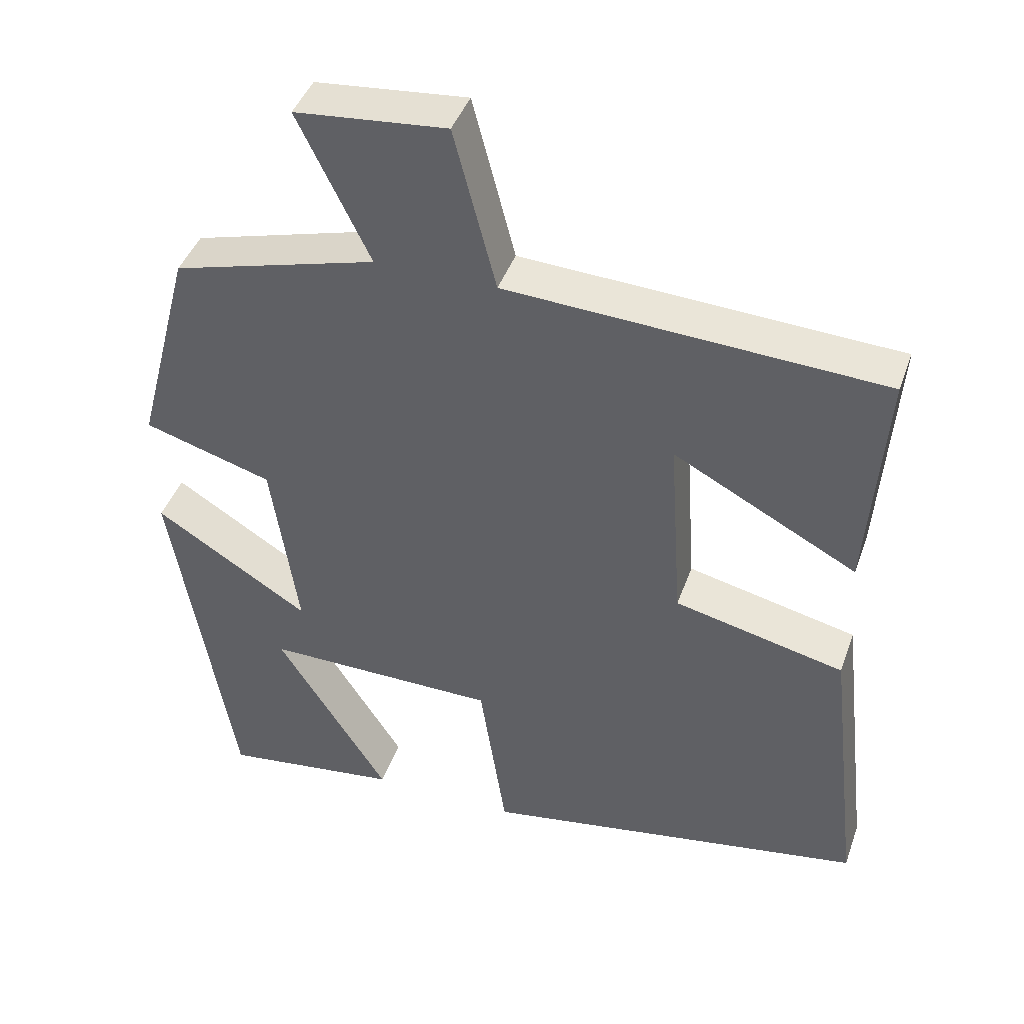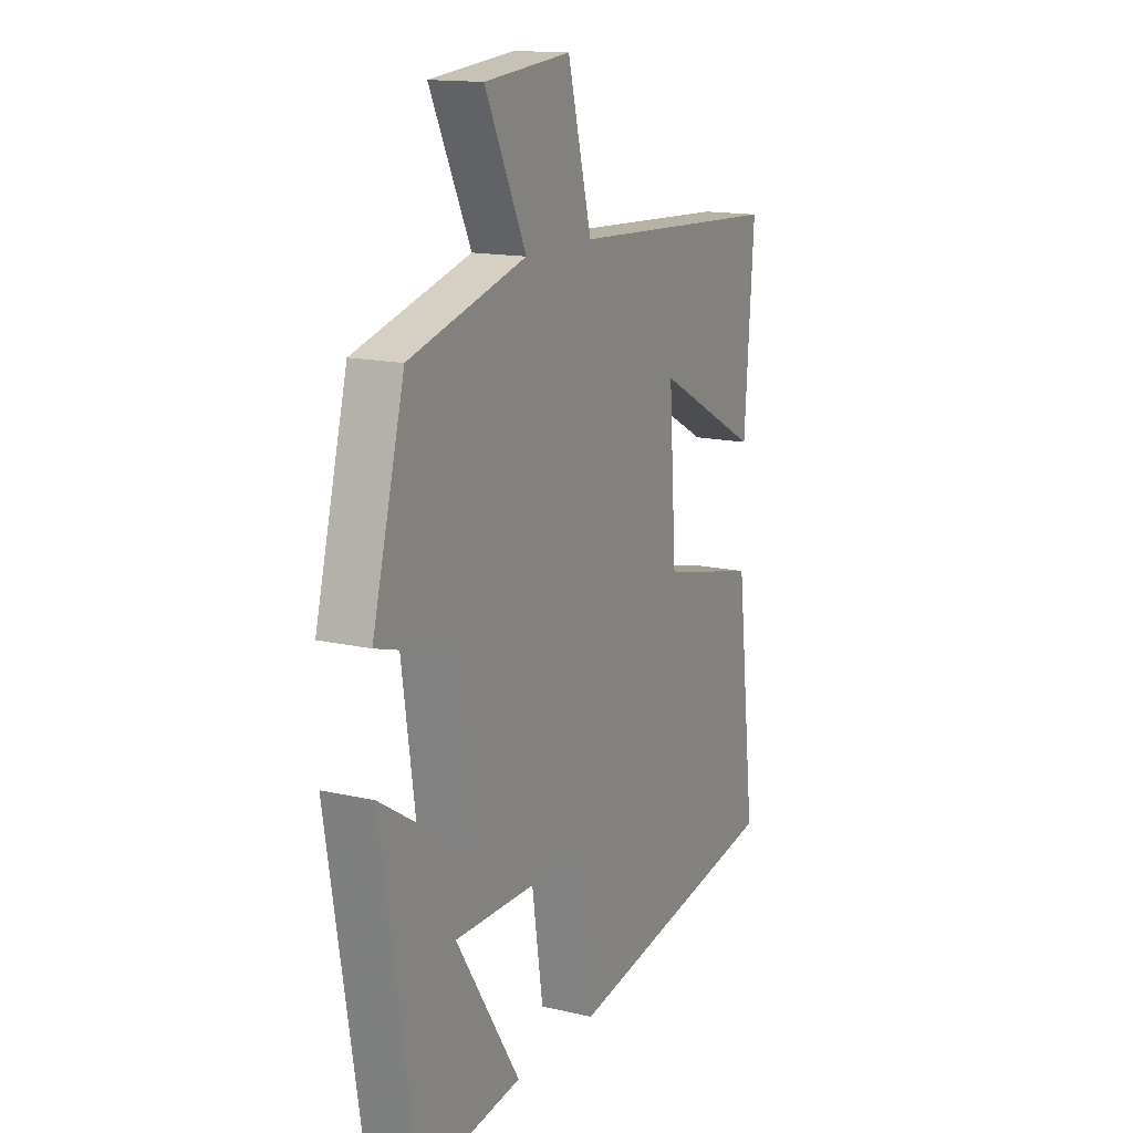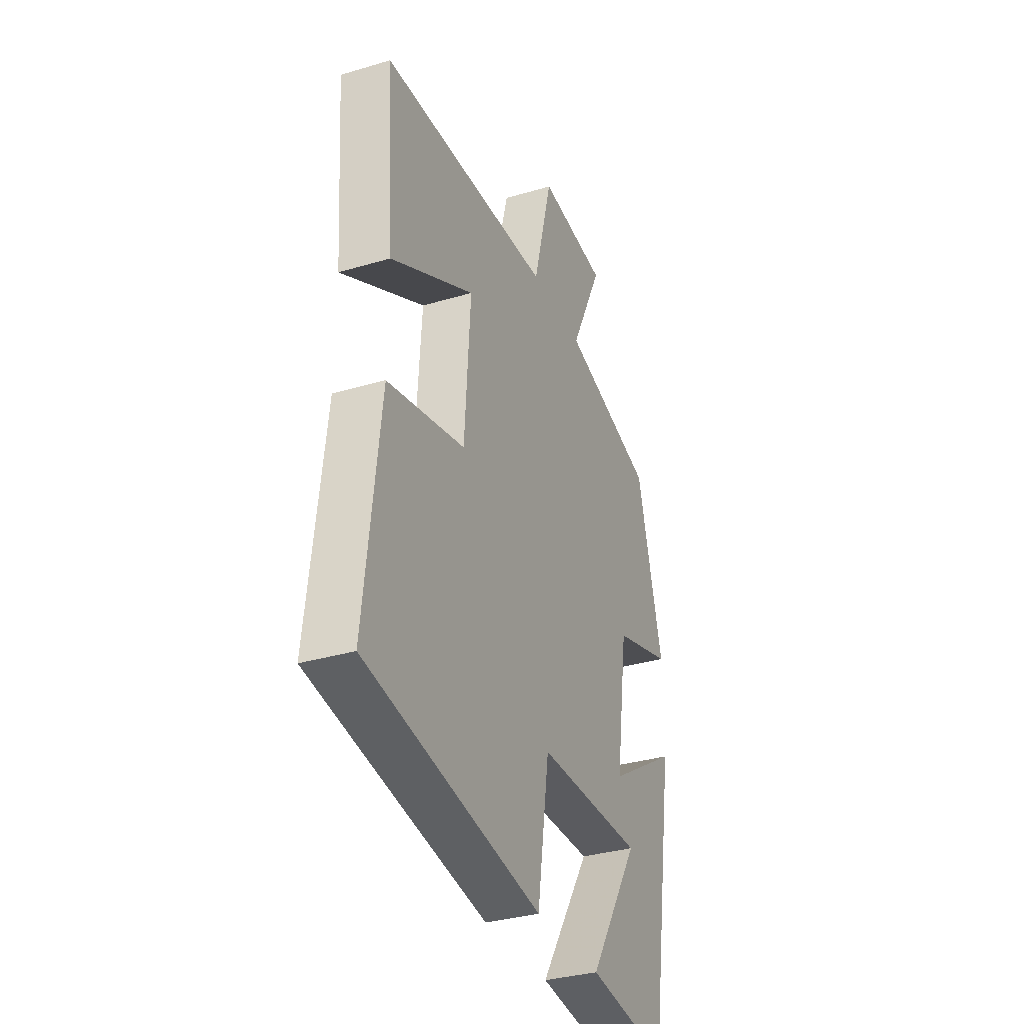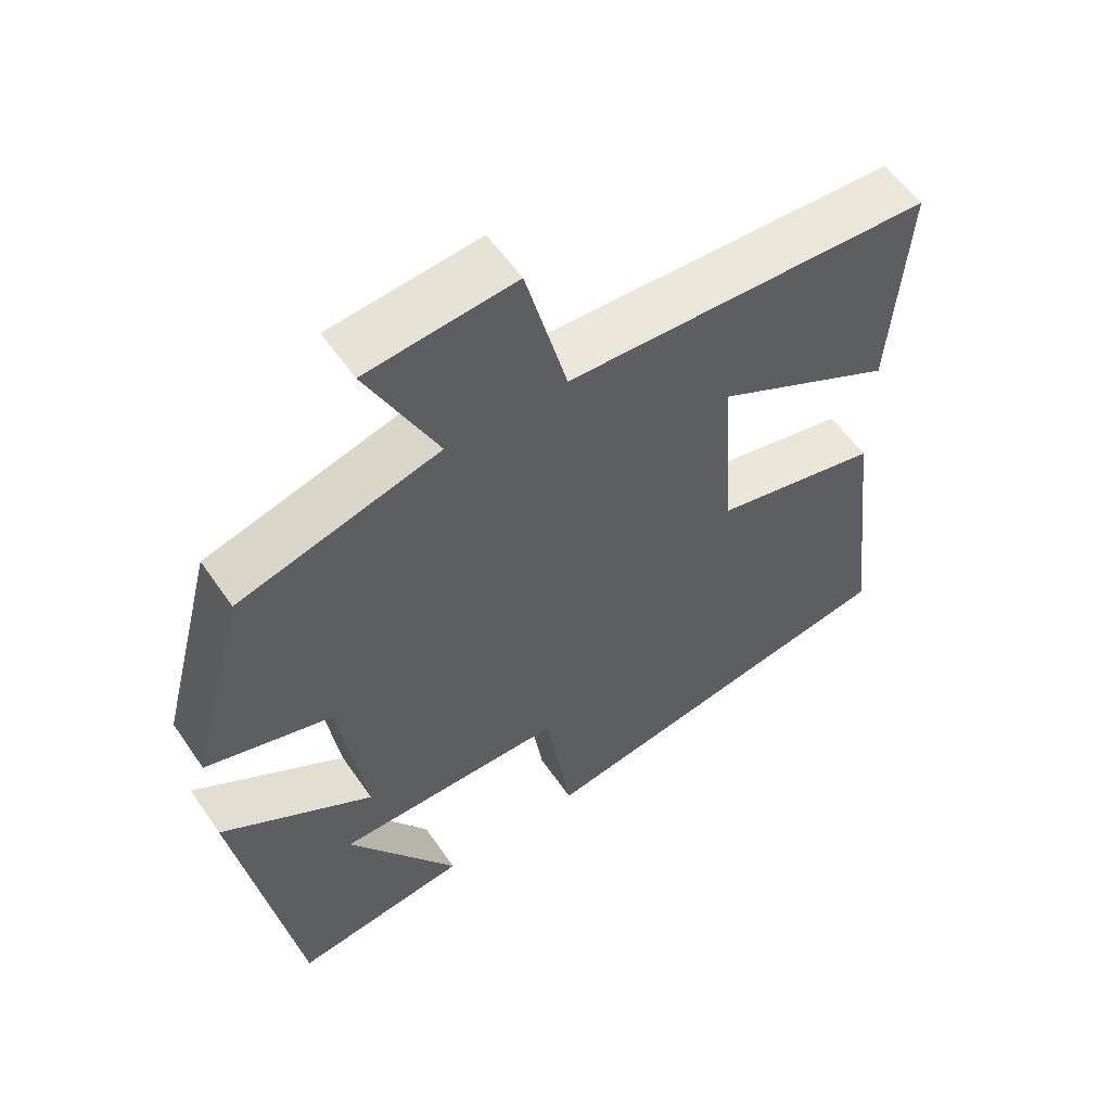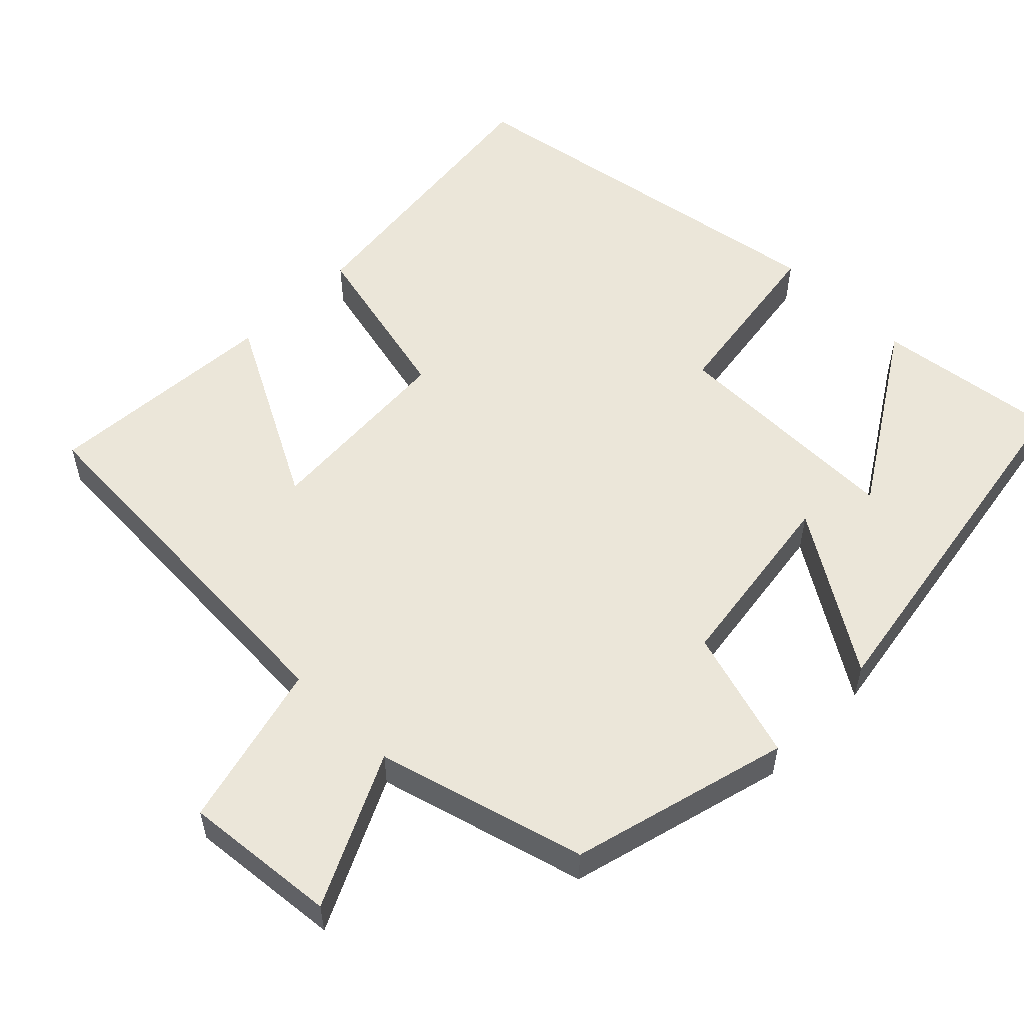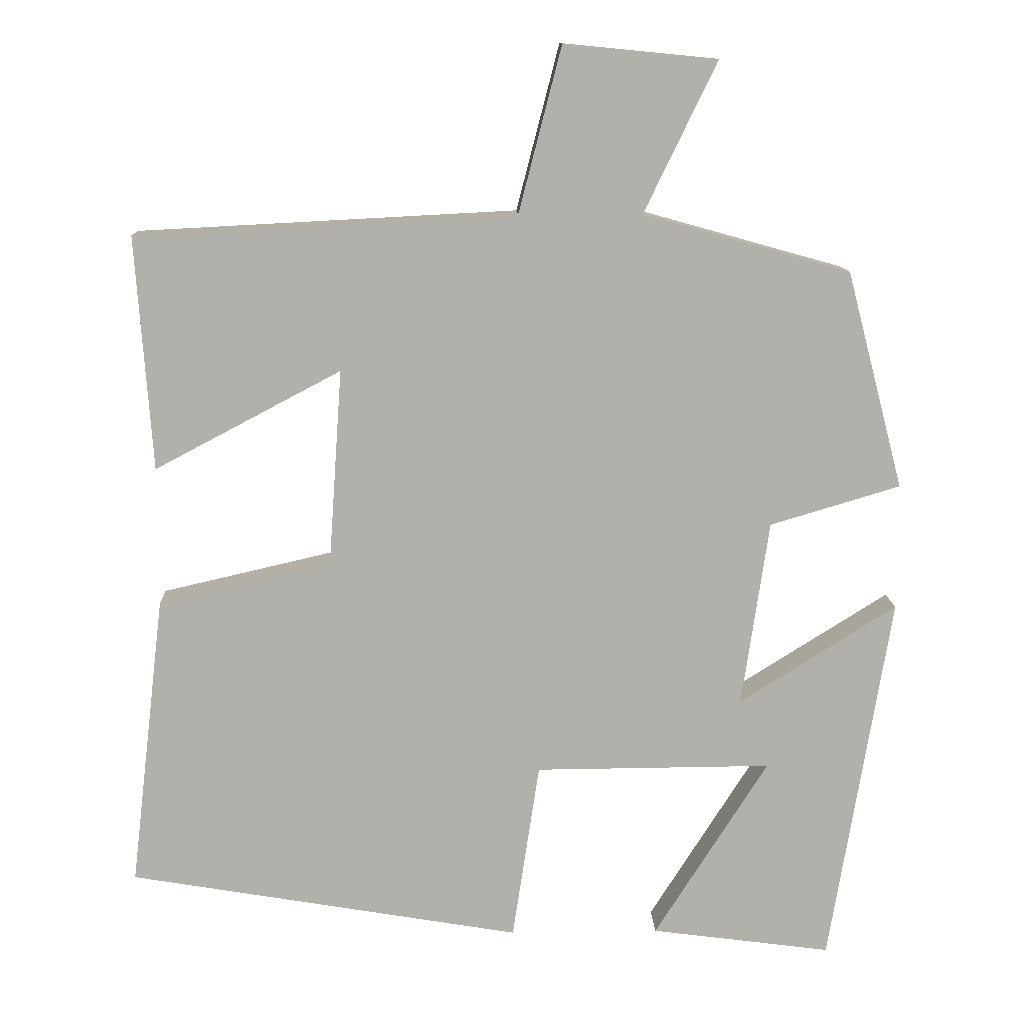
<metadata>
{"format":"obj","ext":"obj","renderer":"f3d","projection":"perspective","resolution":1024,"background":"white","views":[{"elev":42.9,"azim":-161.1,"up":"+Z"},{"elev":14.8,"azim":116.6,"up":"+Z"},{"elev":-33.4,"azim":-67.8,"up":"+Z"},{"elev":57.0,"azim":145.9,"up":"+Z"},{"elev":55.1,"azim":44.8,"up":"+Y"},{"elev":11.7,"azim":-2.0,"up":"+Z"}]}
</metadata>
<code>
v -0.546 0.07 -0.411
v -0.5 0.07 -0.021
v -0.27 0.07 0.032
v -0.252 0.07 0.294
v -0.5 0.07 0.163
v -0.522 0.07 0.474
v -0.016 0.07 0.5
v 0.041 0.07 0.72
v 0.245 0.07 0.7
v 0.148 0.07 0.5
v 0.424 0.07 0.423
v 0.5 0.07 0.133
v 0.326 0.07 0.081
v 0.29 0.07 -0.167
v 0.5 0.07 -0.035
v 0.418 0.07 -0.532
v 0.177 0.07 -0.5
v 0.329 0.07 -0.26
v 0.013 0.07 -0.262
v -0.023 0.07 -0.5
v -0.546 0 -0.411
v -0.5 0 -0.021
v -0.27 0 0.032
v -0.252 0 0.294
v -0.5 0 0.163
v -0.522 0 0.474
v -0.016 0 0.5
v 0.041 0 0.72
v 0.245 0 0.7
v 0.148 0 0.5
v 0.424 0 0.423
v 0.5 0 0.133
v 0.326 0 0.081
v 0.29 0 -0.167
v 0.5 0 -0.035
v 0.418 0 -0.532
v 0.177 0 -0.5
v 0.329 0 -0.26
v 0.013 0 -0.262
v -0.023 0 -0.5
f 1 2 3
f 20 1 3
f 19 20 3
f 18 19 3 4
f 15 16 17 18
f 14 15 18
f 14 18 4
f 13 14 4
f 12 13 4
f 11 12 4
f 10 11 4
f 7 8 9 10
f 7 10 4
f 4 5 6 7
f 23 22 21
f 23 21 40
f 23 40 39
f 24 23 39 38
f 38 37 36 35
f 38 35 34
f 24 38 34
f 24 34 33
f 24 33 32
f 24 32 31
f 24 31 30
f 30 29 28 27
f 24 30 27
f 27 26 25 24
f 1 21 22 2
f 2 22 23 3
f 3 23 24 4
f 4 24 25 5
f 5 25 26 6
f 6 26 27 7
f 7 27 28 8
f 8 28 29 9
f 9 29 30 10
f 10 30 31 11
f 11 31 32 12
f 12 32 33 13
f 13 33 34 14
f 14 34 35 15
f 15 35 36 16
f 16 36 37 17
f 17 37 38 18
f 18 38 39 19
f 19 39 40 20
f 20 40 21 1

</code>
